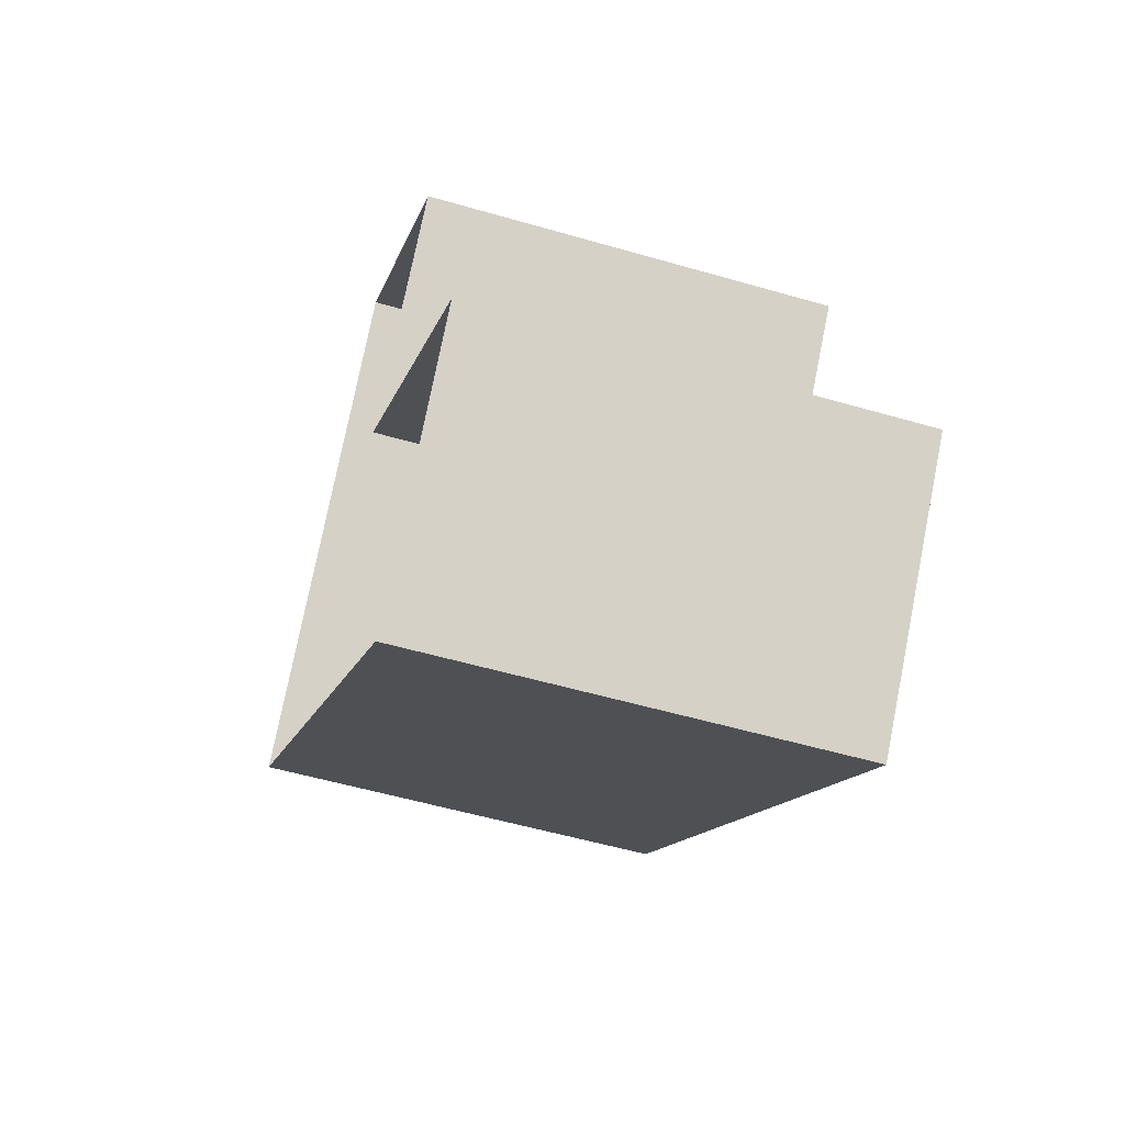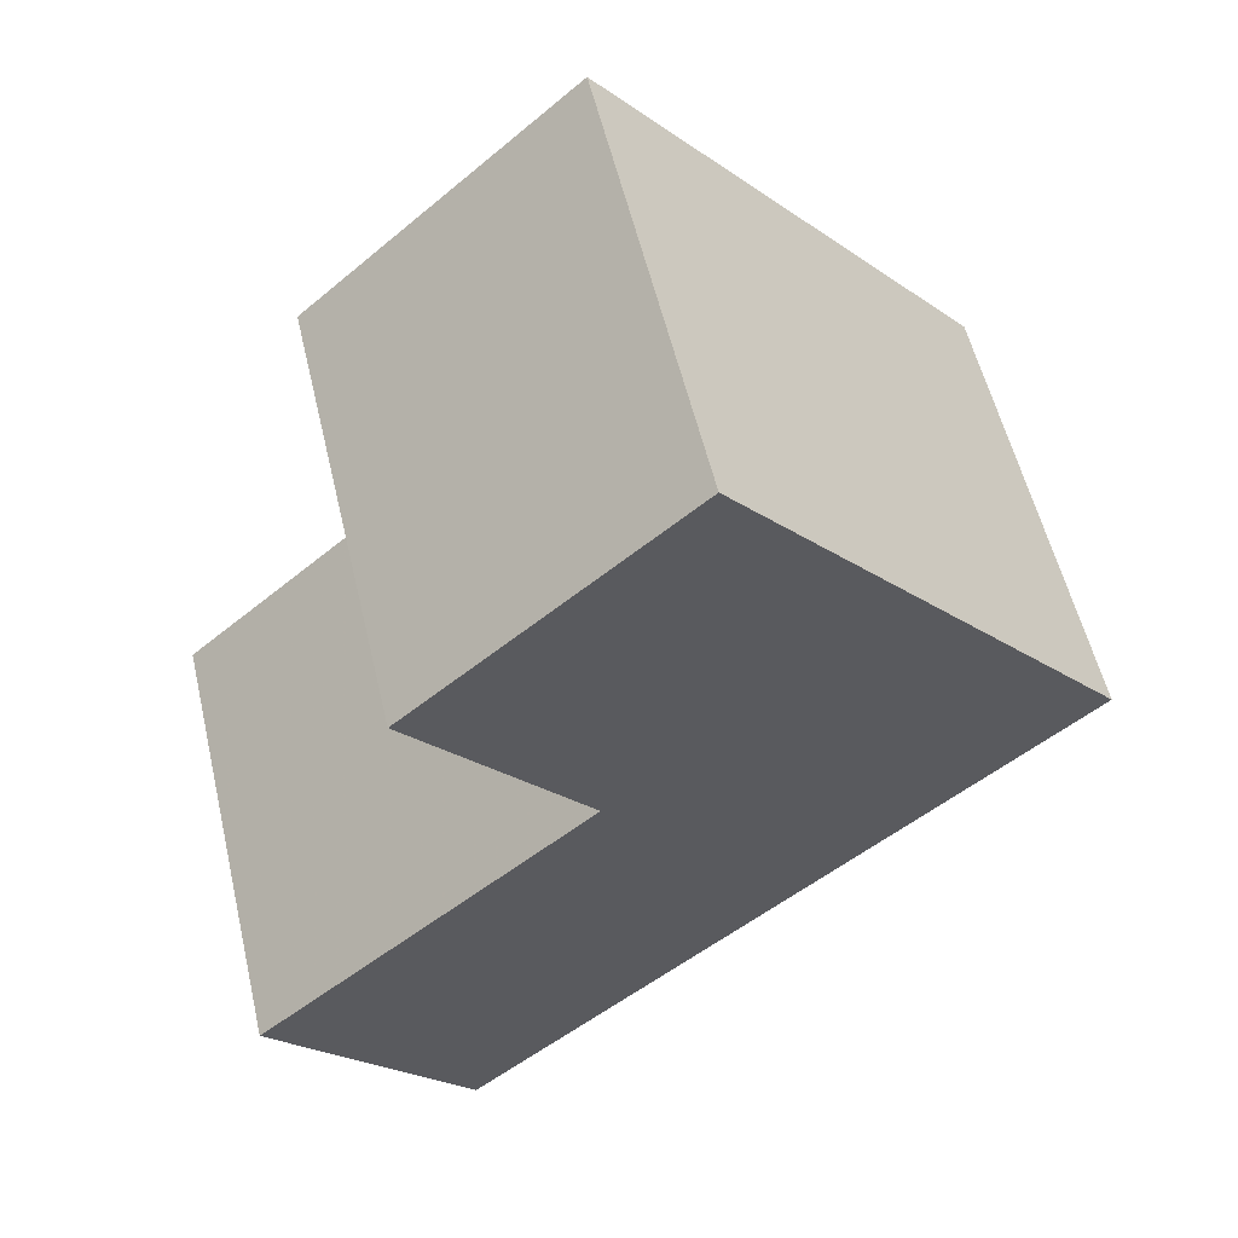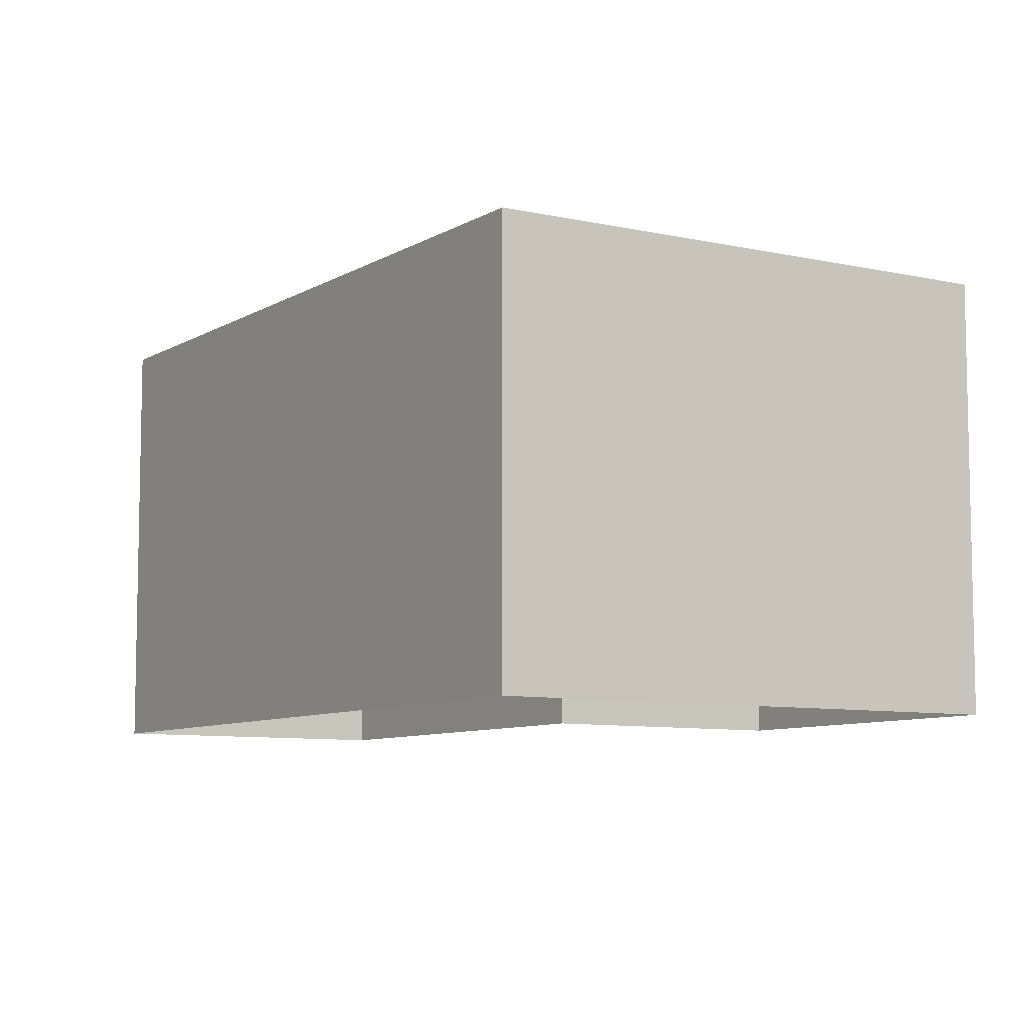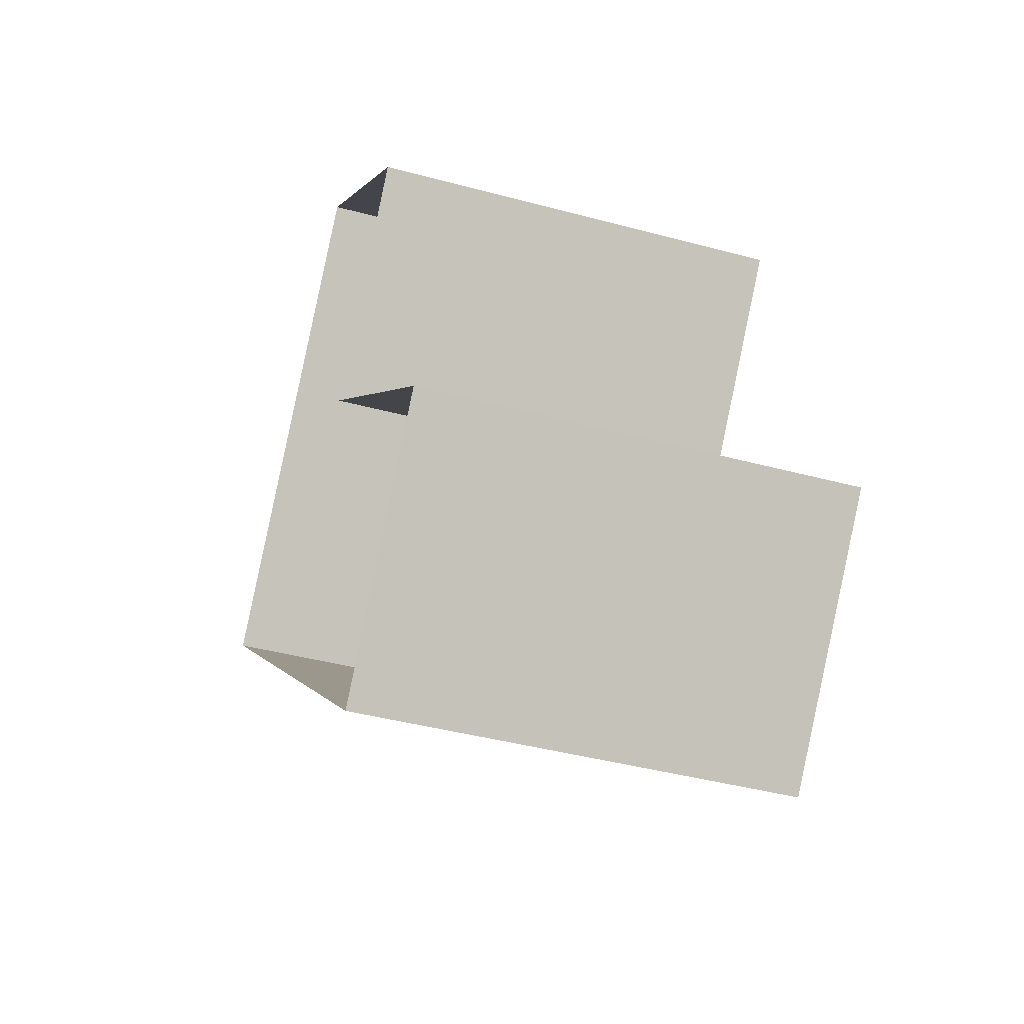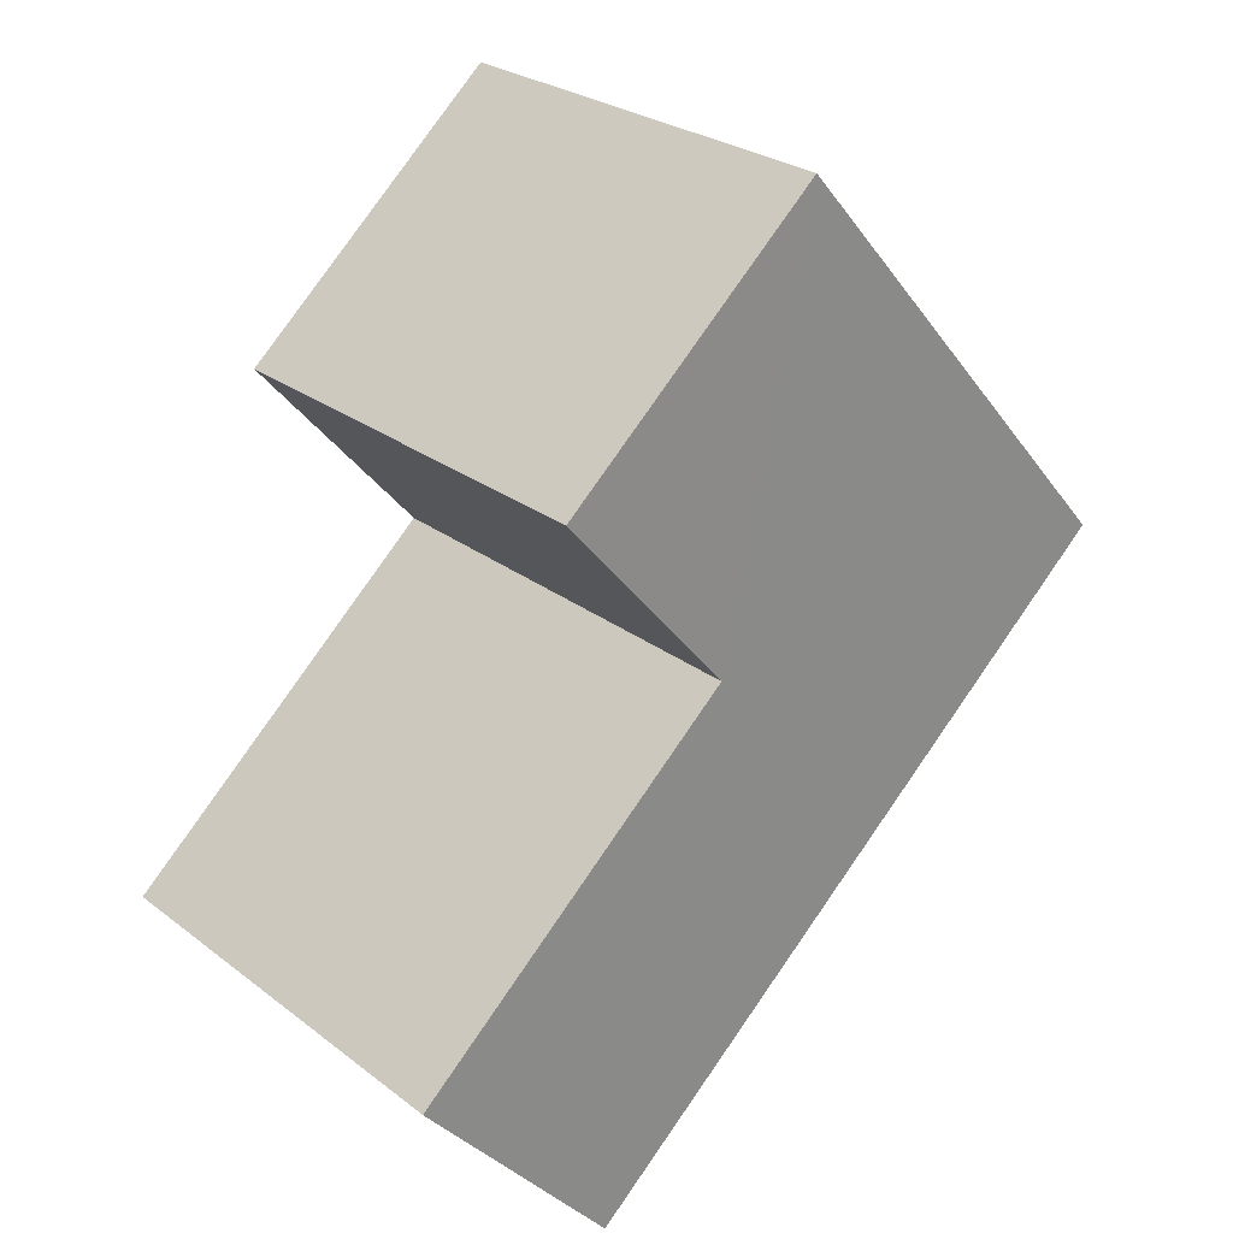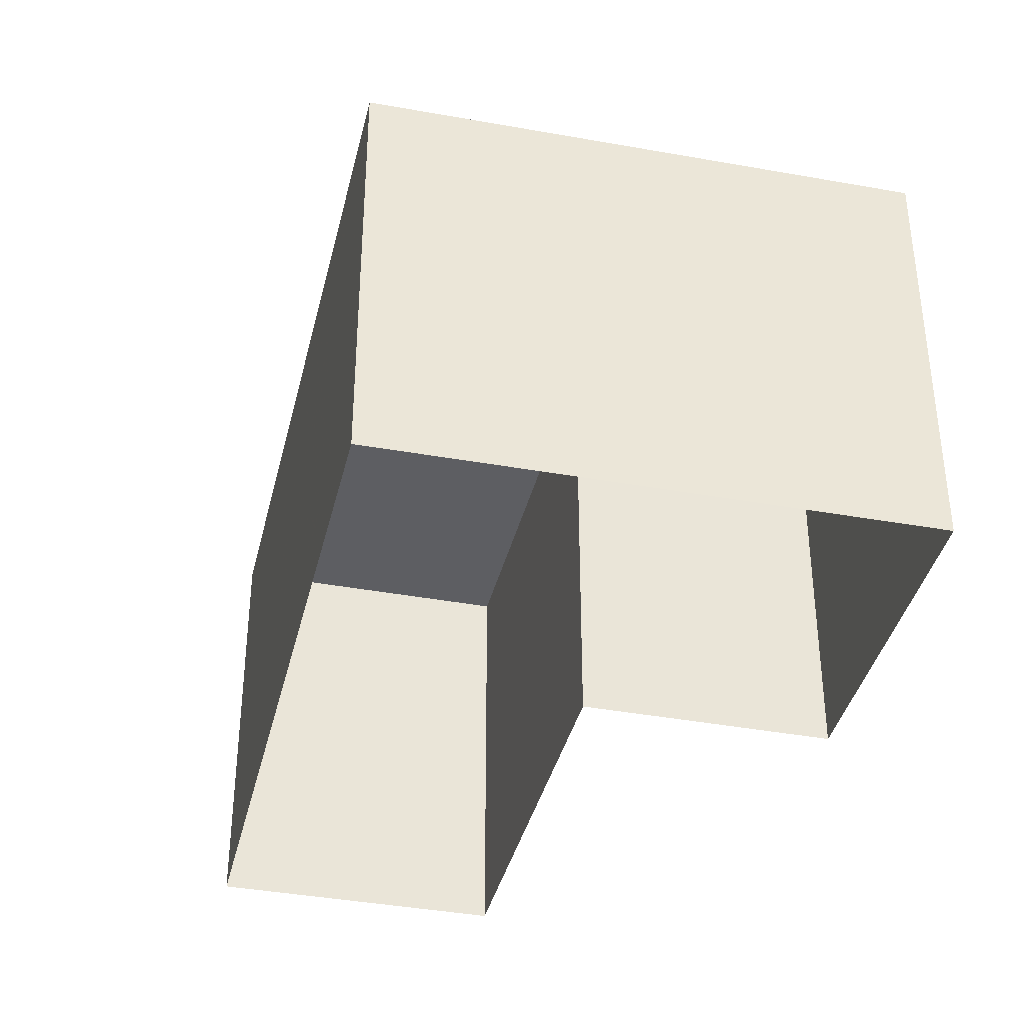
<metadata>
{"format":"obj","ext":"obj","renderer":"f3d","projection":"perspective","resolution":1024,"background":"white","views":[{"elev":-55.0,"azim":-107.1,"up":"+Y"},{"elev":56.0,"azim":-13.0,"up":"+Y"},{"elev":-8.1,"azim":99.4,"up":"+Z"},{"elev":-42.2,"azim":-107.9,"up":"+Y"},{"elev":26.2,"azim":-40.4,"up":"+Y"},{"elev":-38.4,"azim":118.5,"up":"+Z"}]}
</metadata>
<code>
v -2.233e+05 -1.272e+05 18.28
v -2.233e+05 -1.272e+05 18.28
v -2.233e+05 -1.272e+05 18.28
v -2.233e+05 -1.272e+05 18.28
v -2.233e+05 -1.272e+05 18.28
v -2.233e+05 -1.272e+05 18.28
v -2.233e+05 -1.272e+05 20.64
v -2.233e+05 -1.272e+05 20.64
v -2.233e+05 -1.272e+05 20.64
v -2.233e+05 -1.272e+05 20.64
v -2.233e+05 -1.272e+05 20.64
v -2.233e+05 -1.272e+05 20.64
f 1 2 3
f 2 4 3
f 5 1 3
f 6 5 3
f 7 8 9
f 8 10 9
f 11 7 9
f 12 11 9
f 9 6 3
f 9 10 6
f 7 1 5
f 8 7 5
f 8 5 6
f 10 8 6
f 12 3 4
f 12 9 3
f 7 2 1
f 7 11 2
f 12 4 2
f 11 12 2

</code>
